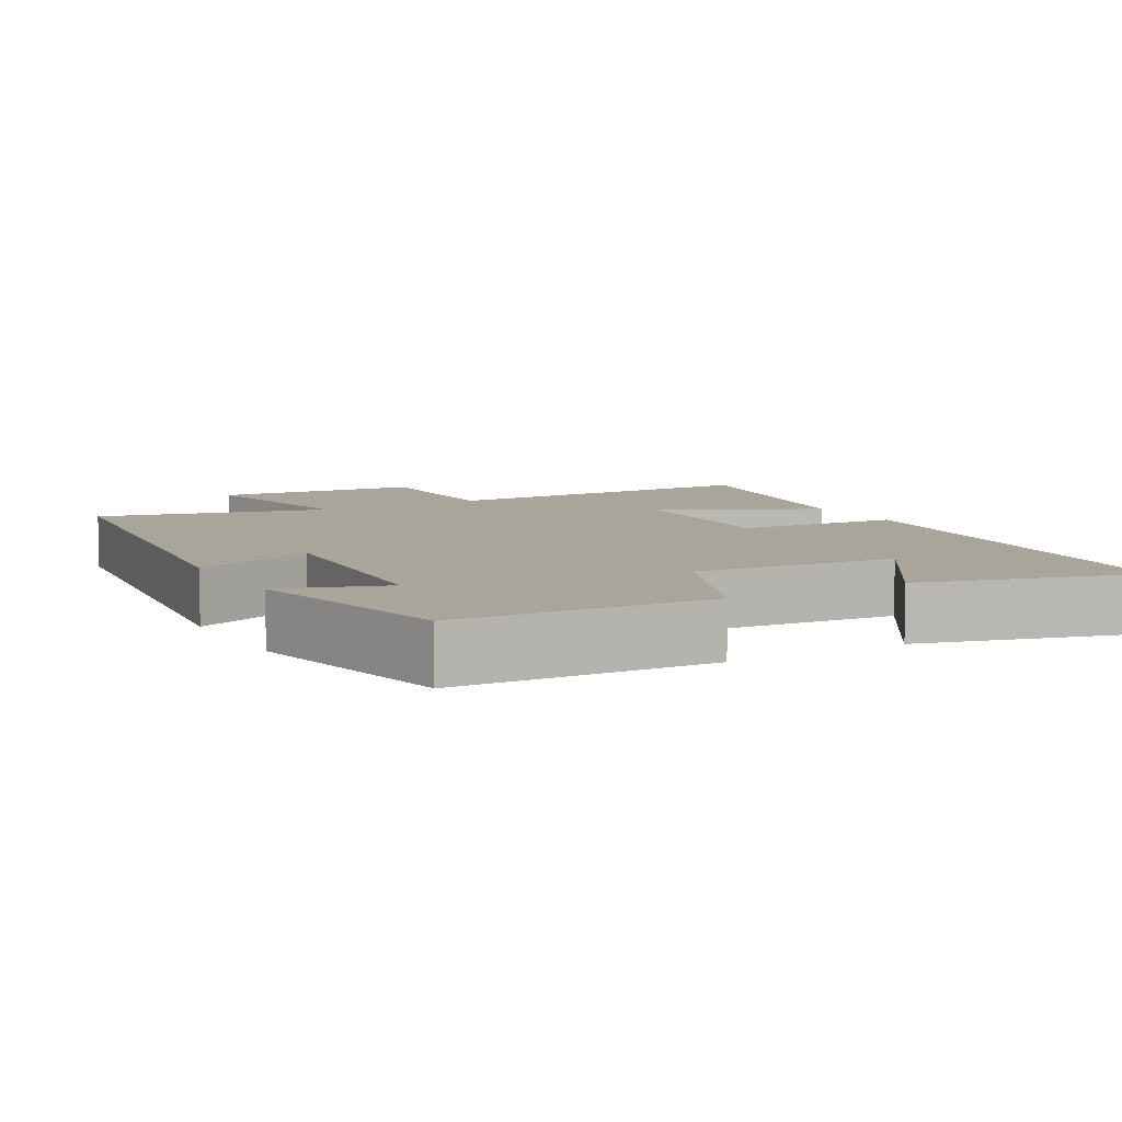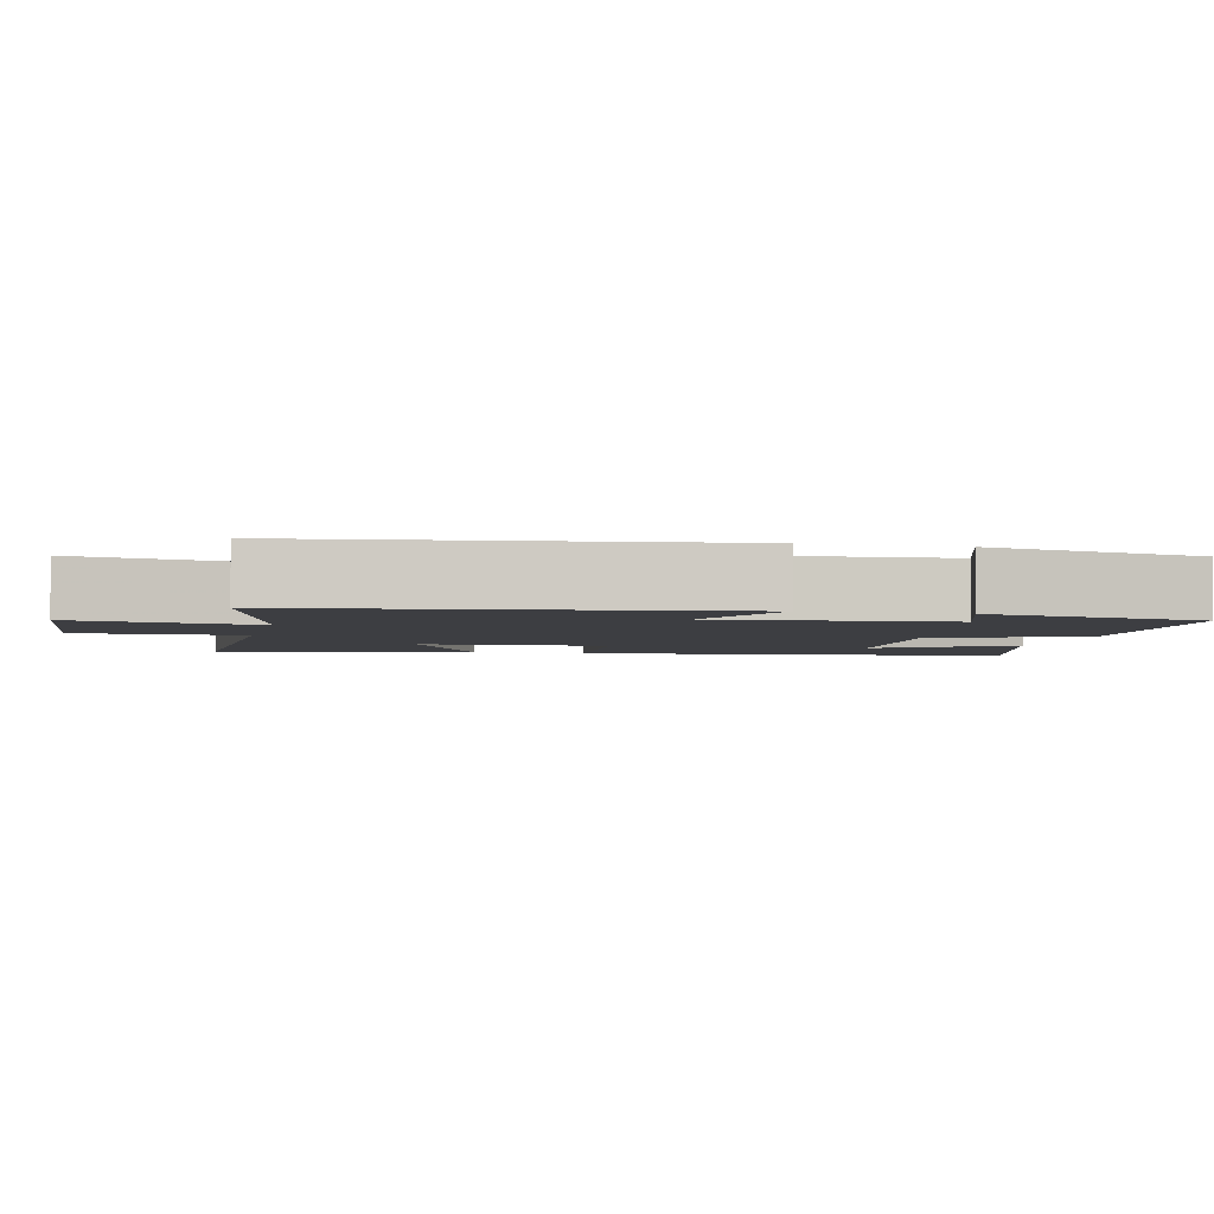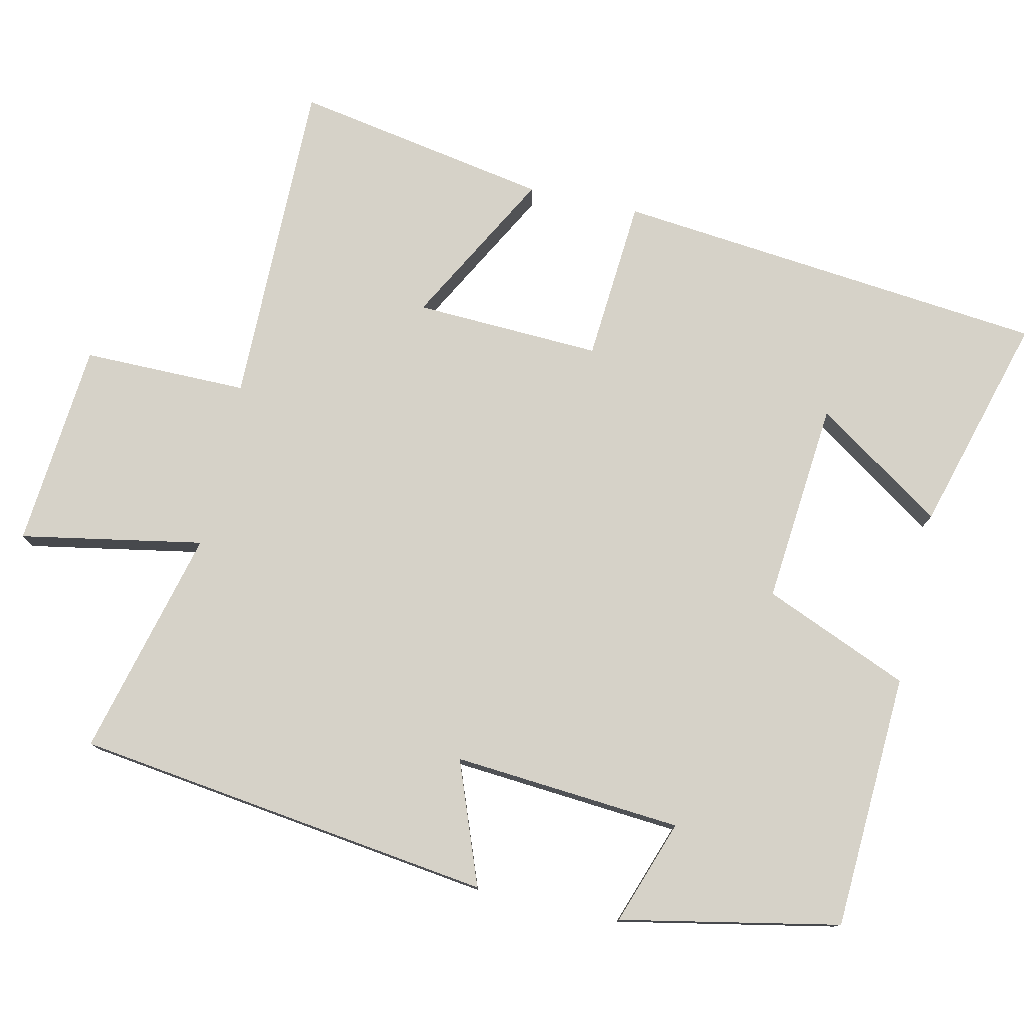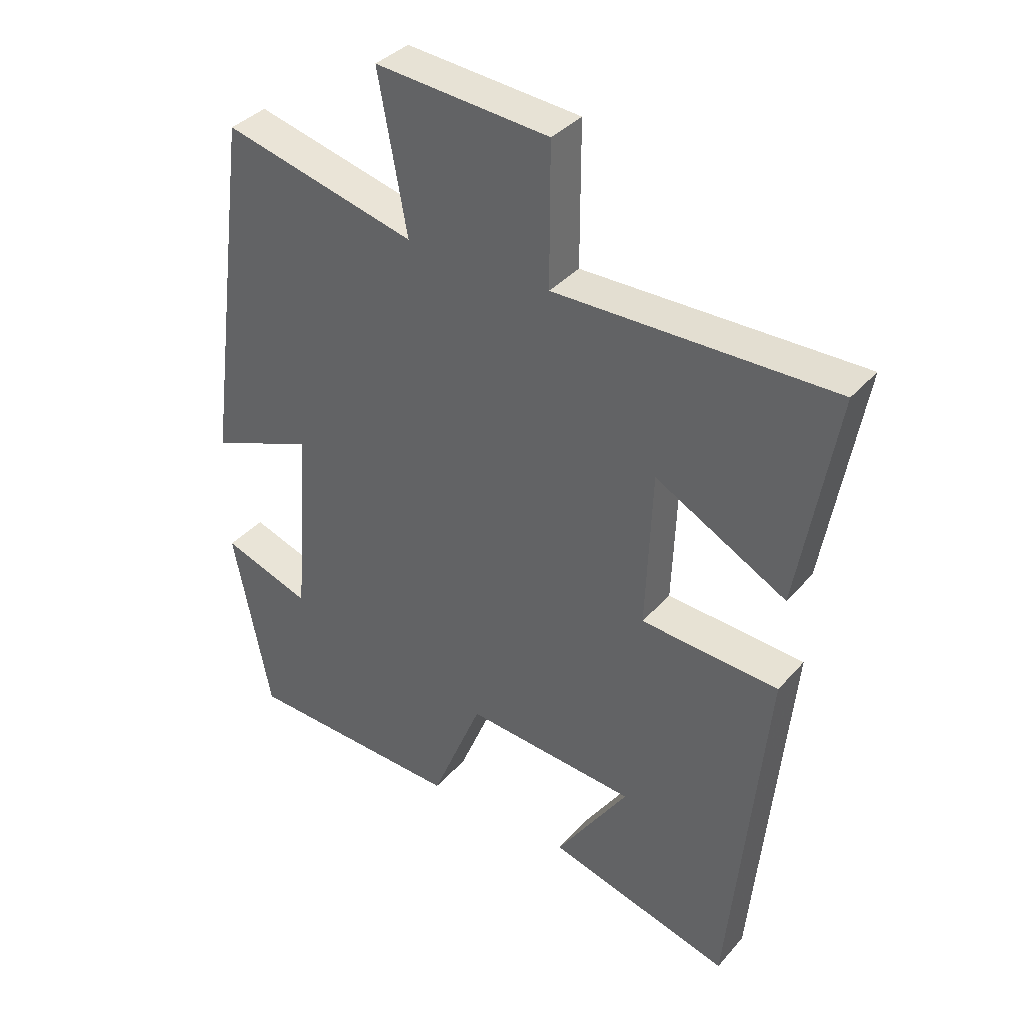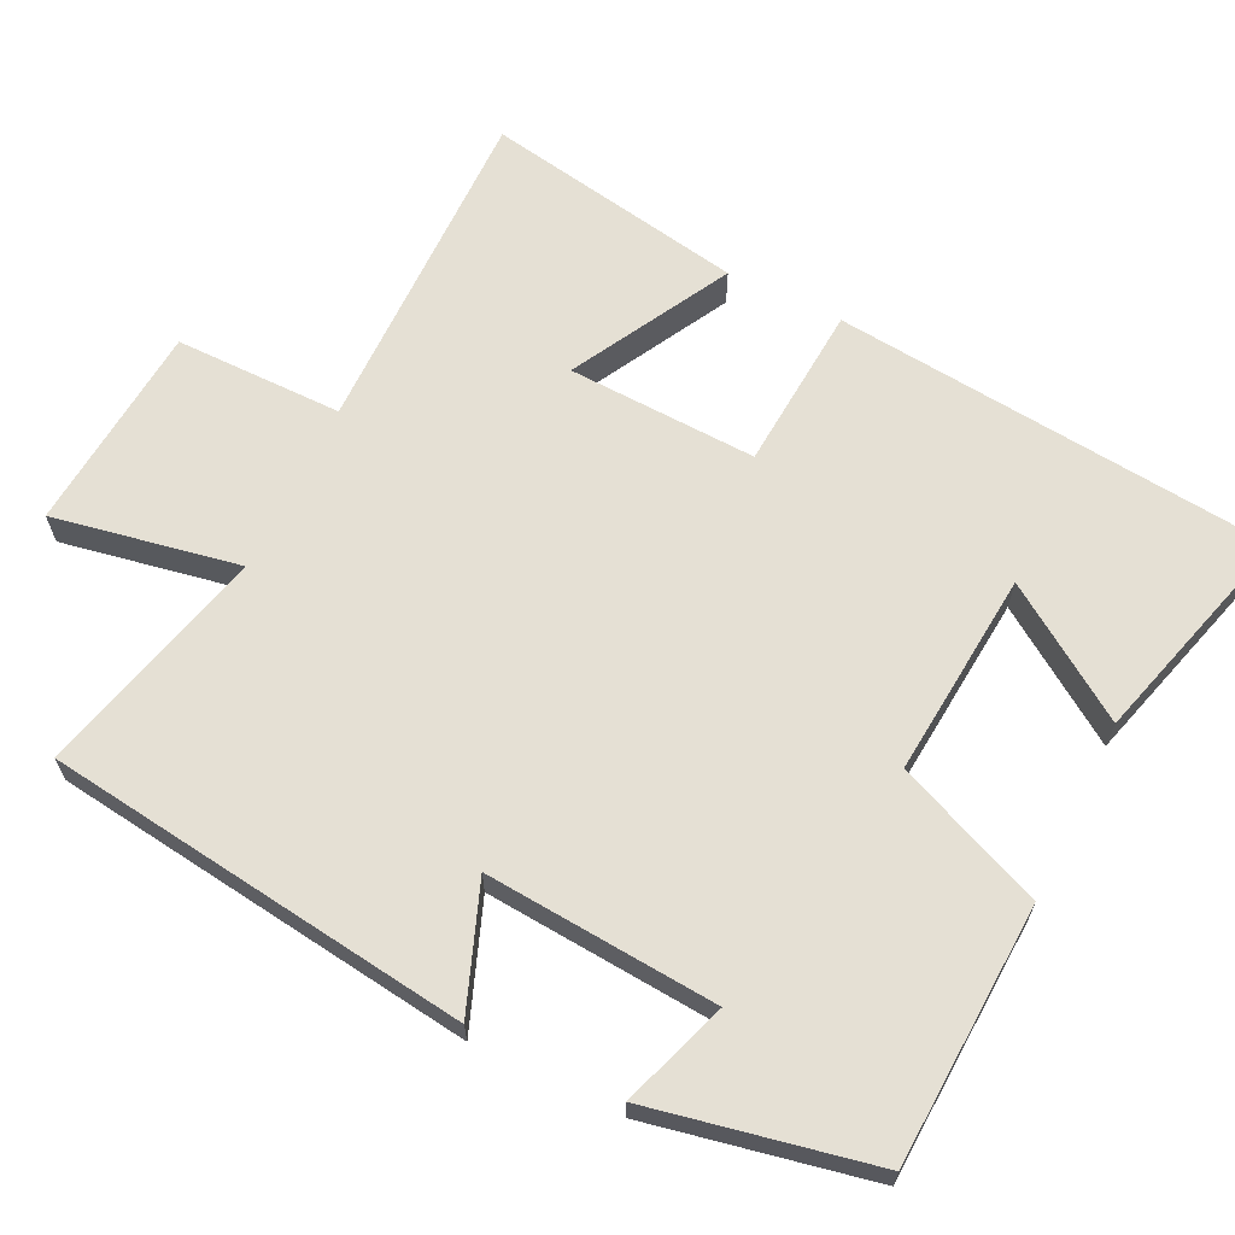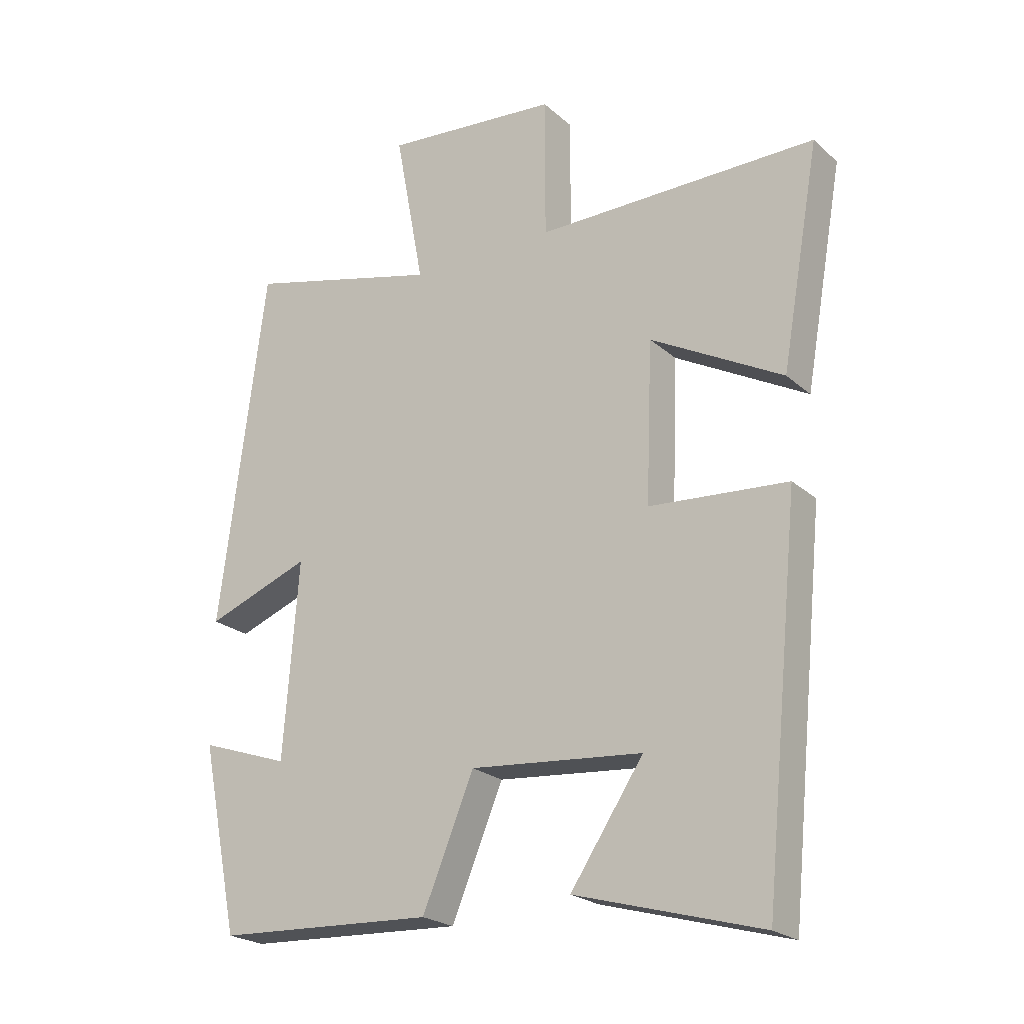
<metadata>
{"format":"obj","ext":"obj","renderer":"f3d","projection":"perspective","resolution":1024,"background":"white","views":[{"elev":7.6,"azim":150.4,"up":"+Y"},{"elev":-3.5,"azim":76.7,"up":"+Y"},{"elev":77.8,"azim":102.7,"up":"+Y"},{"elev":36.5,"azim":-144.6,"up":"+Z"},{"elev":65.4,"azim":116.0,"up":"+Y"},{"elev":-22.5,"azim":-145.6,"up":"+Z"}]}
</metadata>
<code>
v 0.426 0.07 0.578
v 0.5 0.07 0.011
v 0.334 0.07 0.074
v 0.358 0.07 -0.236
v 0.5 0.07 -0.187
v 0.44 0.07 -0.484
v 0.093 0.07 -0.5
v 0.011 0.07 -0.303
v -0.263 0.07 -0.327
v -0.147 0.07 -0.5
v -0.442 0.07 -0.583
v -0.5 0.07 0.004
v -0.28 0.07 0.02
v -0.29 0.07 0.272
v -0.5 0.07 0.158
v -0.561 0.07 0.504
v -0.115 0.07 0.5
v -0.115 0.07 0.723
v 0.163 0.07 0.747
v 0.117 0.07 0.5
v 0.426 0 0.578
v 0.5 0 0.011
v 0.334 0 0.074
v 0.358 0 -0.236
v 0.5 0 -0.187
v 0.44 0 -0.484
v 0.093 0 -0.5
v 0.011 0 -0.303
v -0.263 0 -0.327
v -0.147 0 -0.5
v -0.442 0 -0.583
v -0.5 0 0.004
v -0.28 0 0.02
v -0.29 0 0.272
v -0.5 0 0.158
v -0.561 0 0.504
v -0.115 0 0.5
v -0.115 0 0.723
v 0.163 0 0.747
v 0.117 0 0.5
f 17 18 19 20
f 14 15 16 17
f 13 14 17 20
f 11 12 13
f 9 10 11
f 9 11 13 20
f 6 7 8
f 4 5 6
f 4 6 8
f 3 4 8 9
f 1 2 3
f 1 3 9 20
f 40 39 38 37
f 37 36 35 34
f 40 37 34 33
f 33 32 31
f 31 30 29
f 40 33 31 29
f 28 27 26
f 26 25 24
f 28 26 24
f 29 28 24 23
f 23 22 21
f 40 29 23 21
f 1 21 22 2
f 2 22 23 3
f 3 23 24 4
f 4 24 25 5
f 5 25 26 6
f 6 26 27 7
f 7 27 28 8
f 8 28 29 9
f 9 29 30 10
f 10 30 31 11
f 11 31 32 12
f 12 32 33 13
f 13 33 34 14
f 14 34 35 15
f 15 35 36 16
f 16 36 37 17
f 17 37 38 18
f 18 38 39 19
f 19 39 40 20
f 20 40 21 1

</code>
